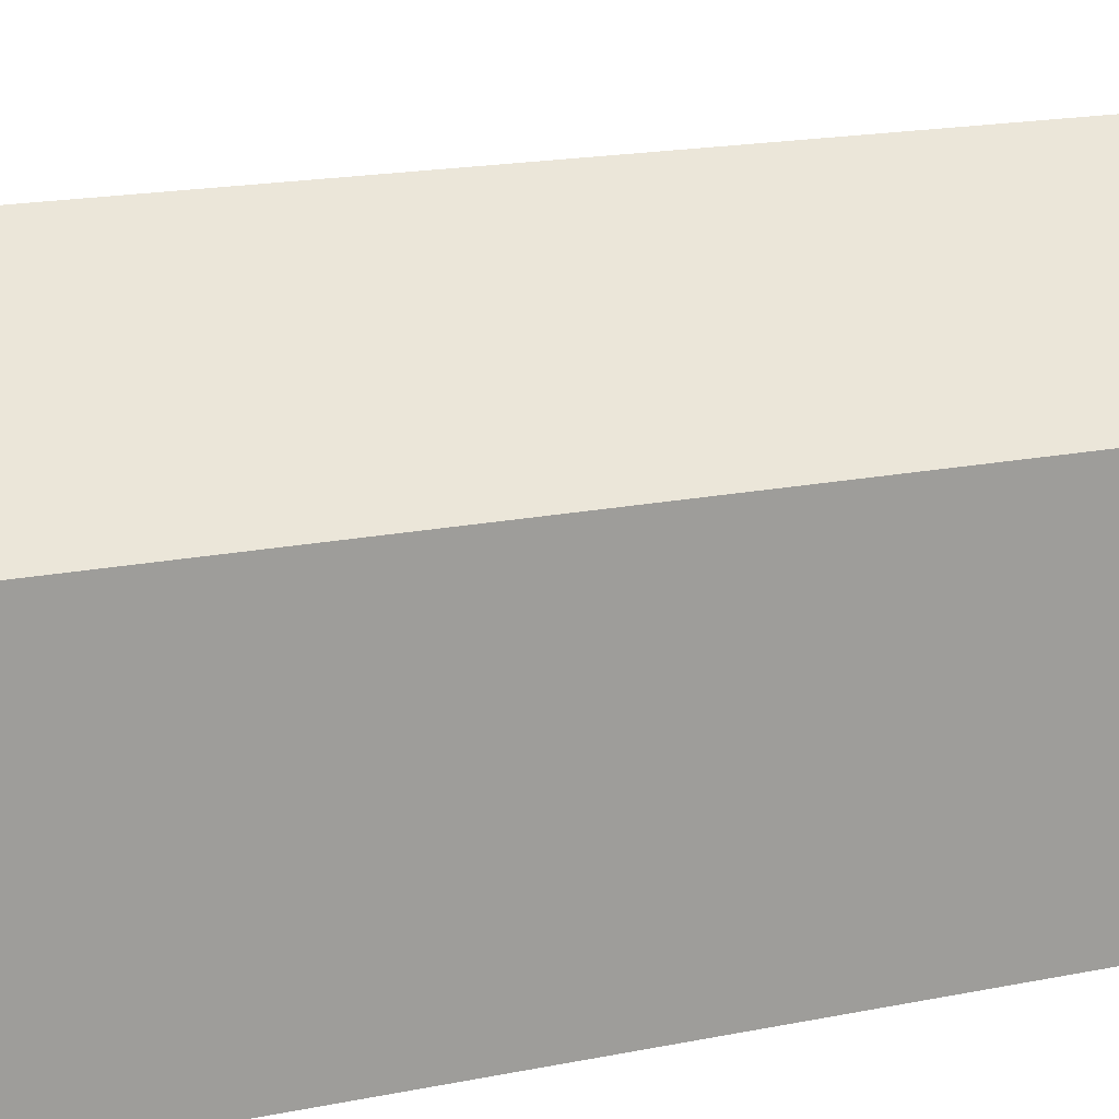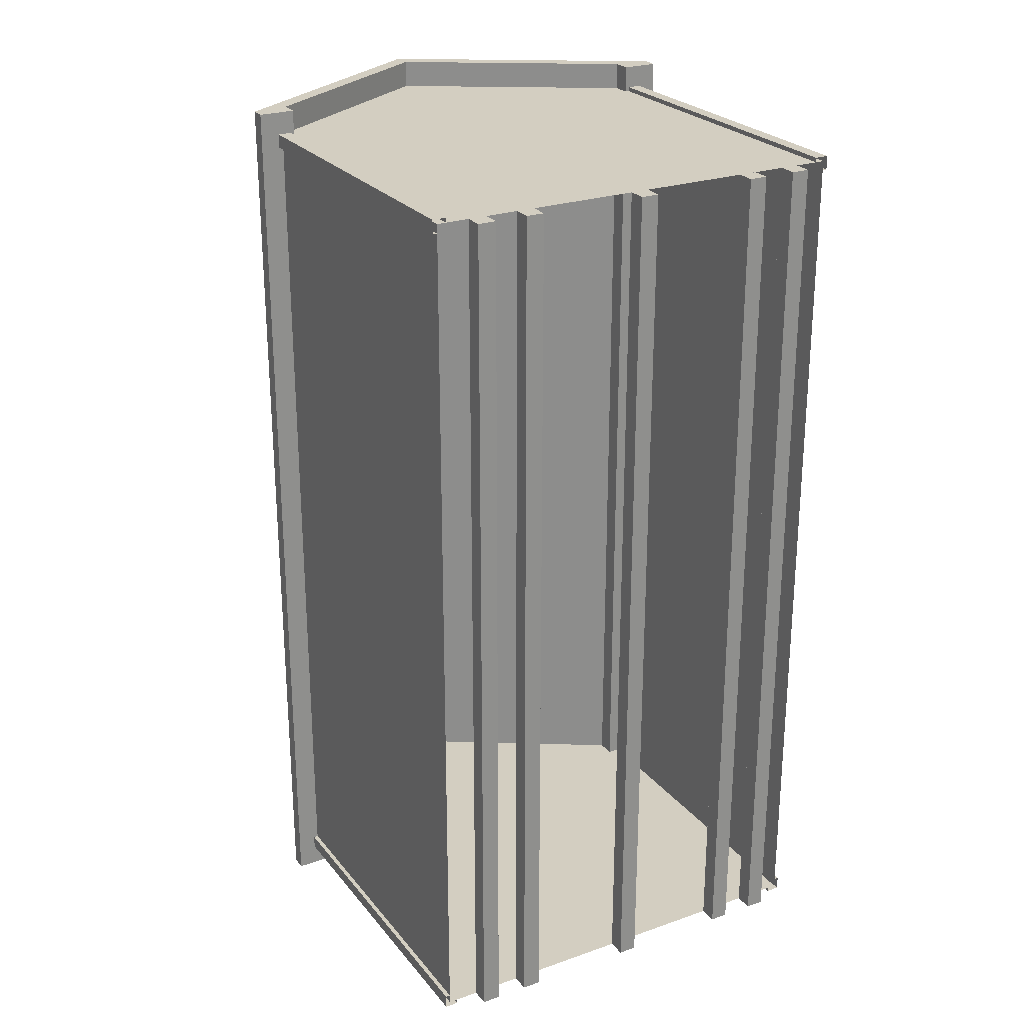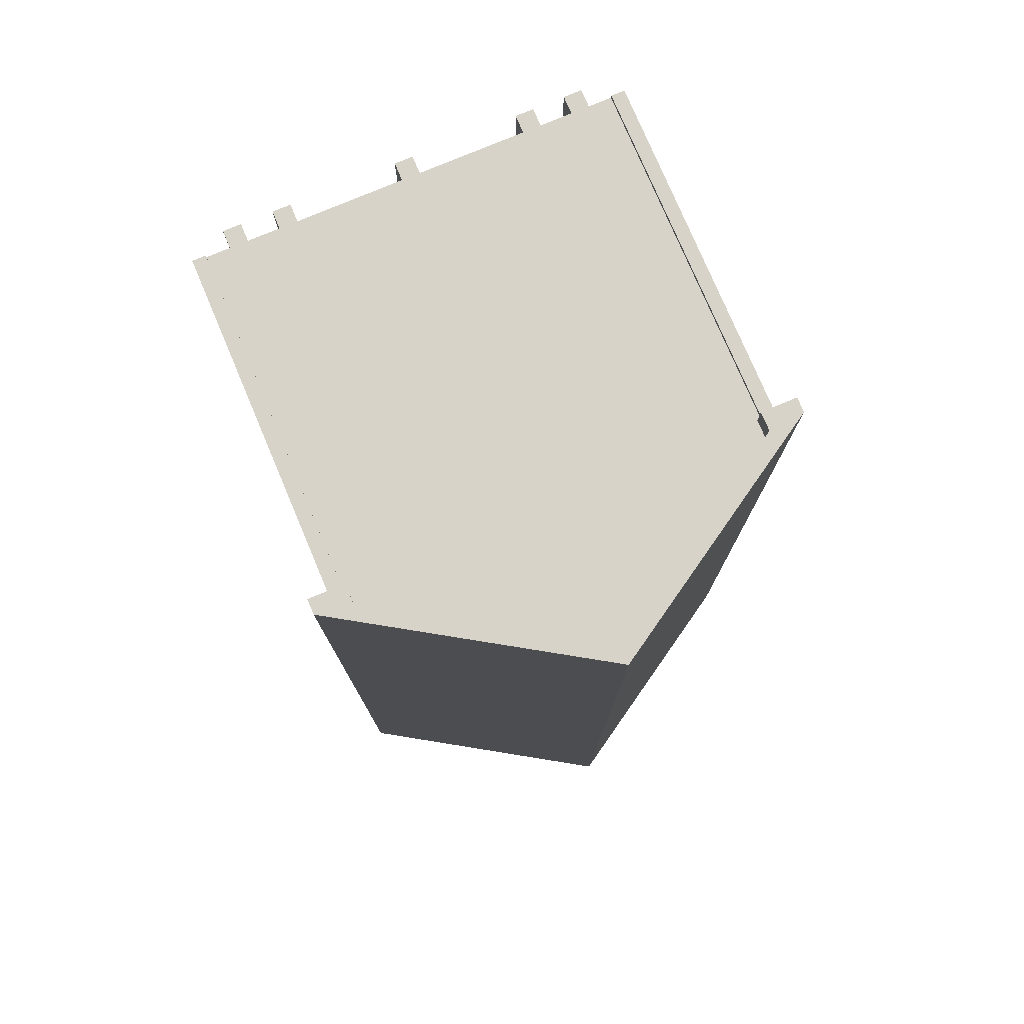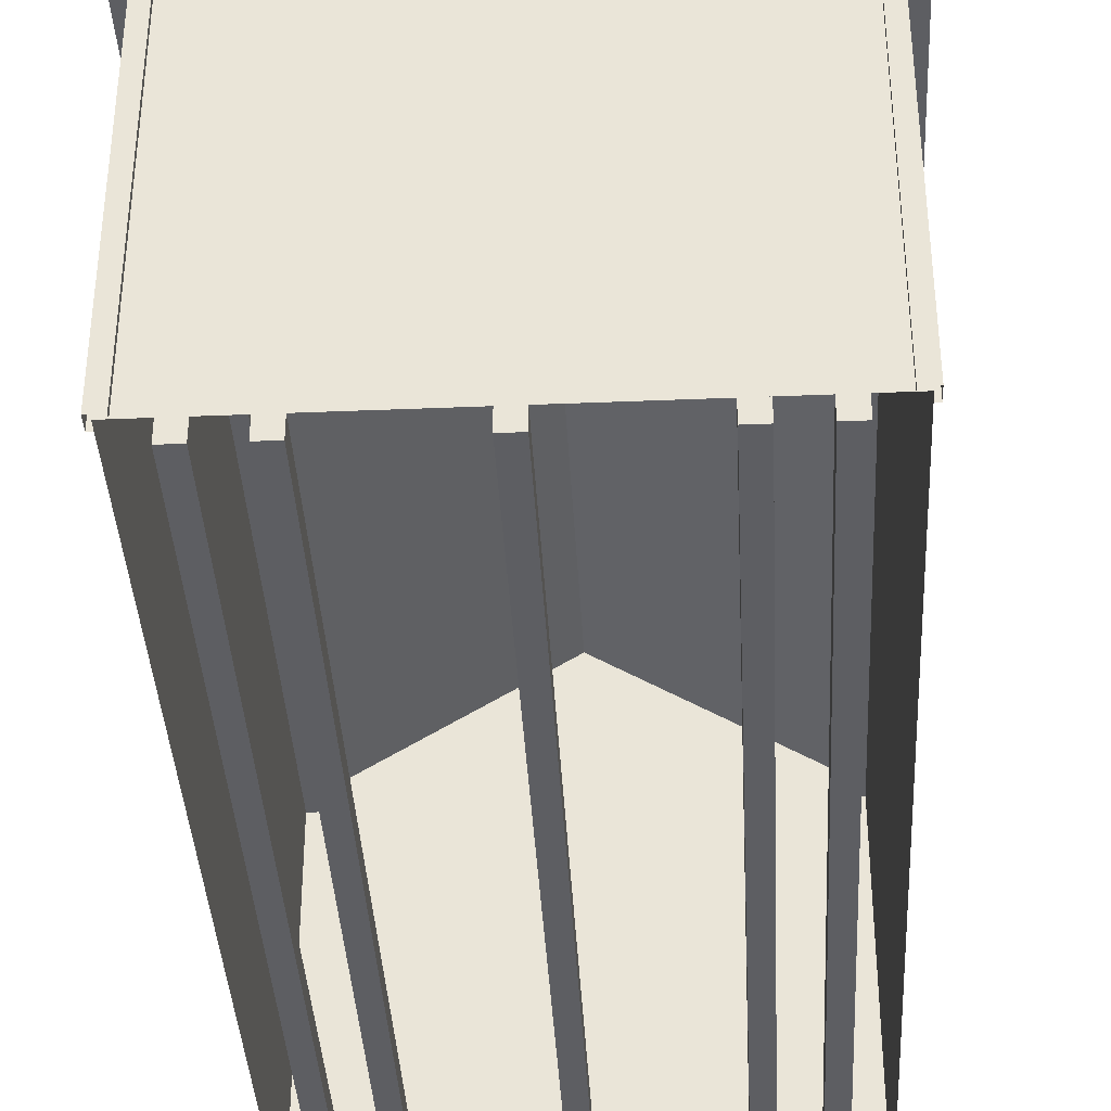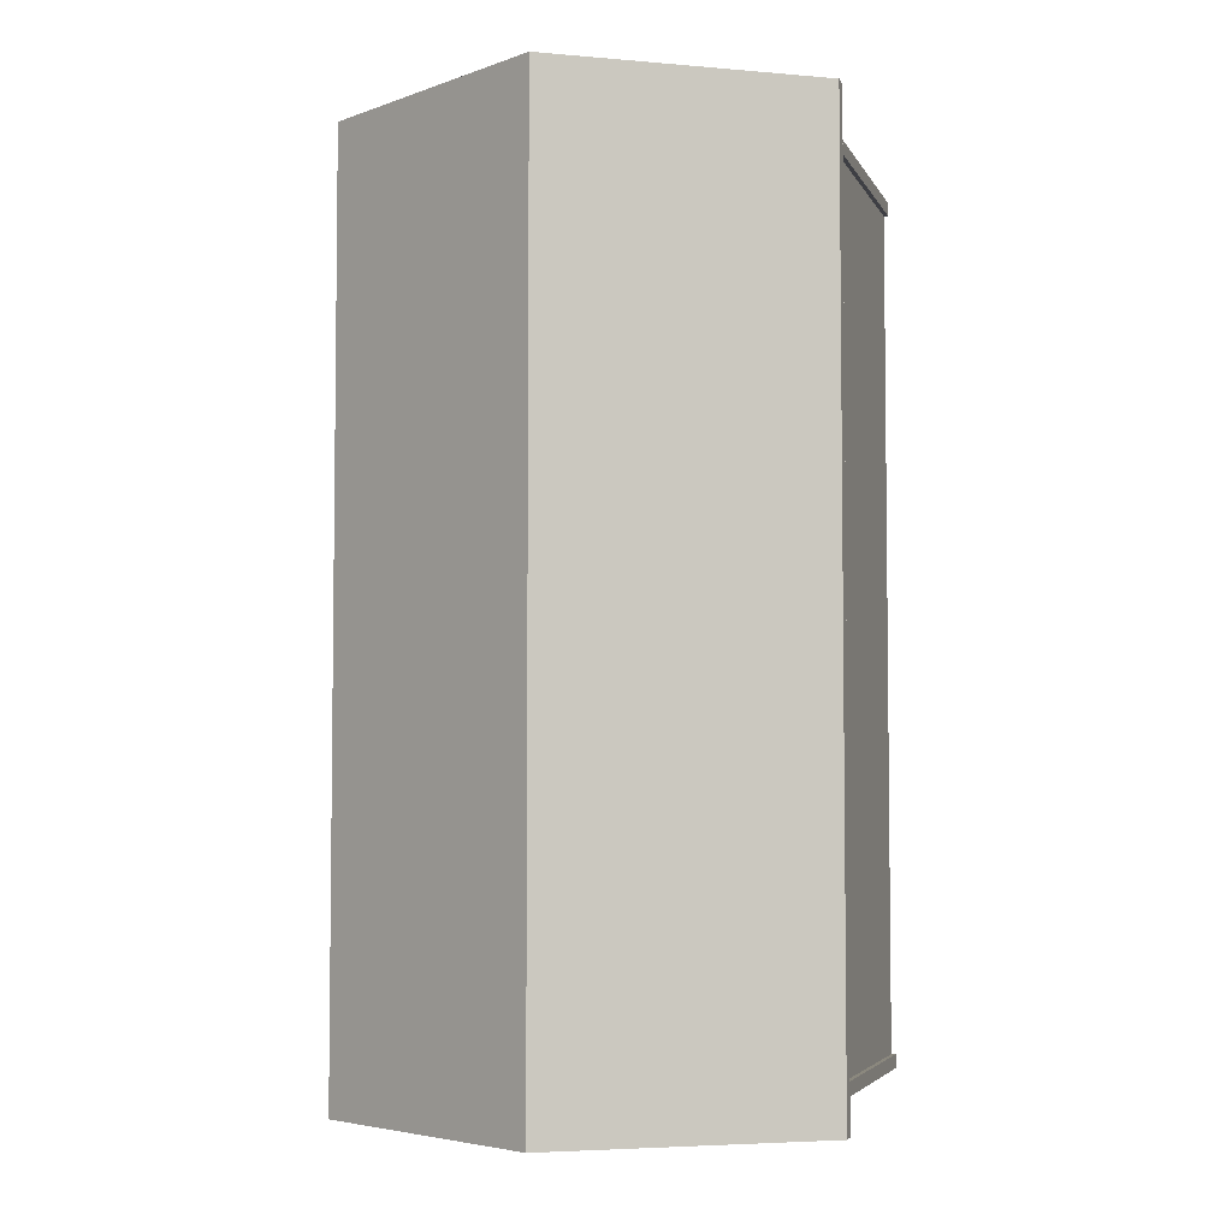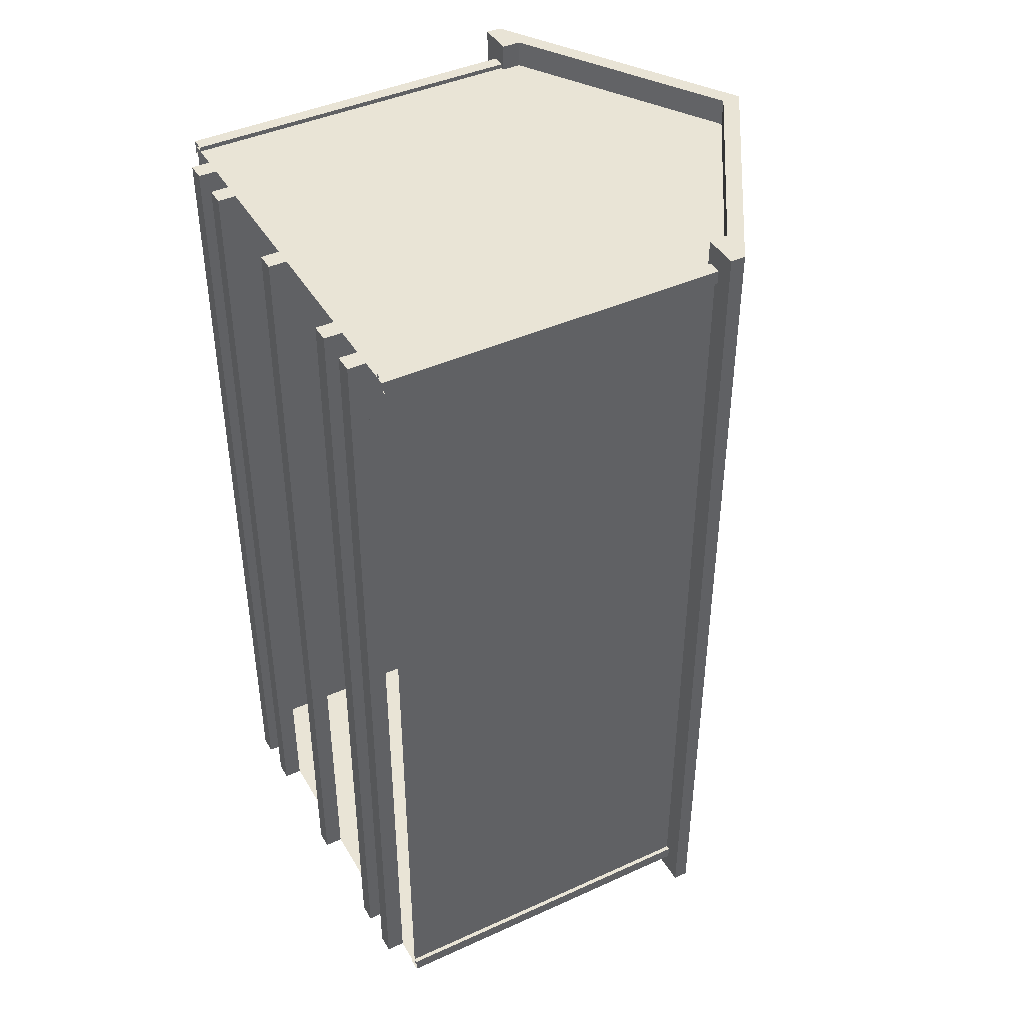
<metadata>
{"format":"obj","ext":"obj","renderer":"f3d","projection":"perspective","resolution":1024,"background":"white","views":[{"elev":18.8,"azim":69.1,"up":"+Y"},{"elev":25.2,"azim":-29.4,"up":"+Z"},{"elev":77.2,"azim":157.1,"up":"+Z"},{"elev":-38.3,"azim":-177.0,"up":"+Y"},{"elev":-4.5,"azim":-163.7,"up":"+Z"},{"elev":42.7,"azim":61.6,"up":"+Z"}]}
</metadata>
<code>
o Classic A-Frame_8x16.obj
g default
v -1.207 0.1016 -2.438
v 1.209 0.1016 -2.438
v 1.209 2.122 -2.438
v -1.207 2.122 -2.438
v -1.207 0.1016 2.438
v -1.207 2.122 2.438
v 1.209 2.122 2.438
v 1.209 0.1016 2.438
v -1.232 0.1016 -2.388
v -1.156 0.1016 -2.464
v -1.232 0.1016 -2.464
v -1.232 2.122 -2.388
v -1.232 2.122 -2.464
v -1.156 2.122 -2.464
v 1.234 0.1016 -2.388
v 1.158 0.1016 -2.464
v 1.234 0.1016 -2.464
v 1.234 2.122 -2.388
v 1.234 2.122 -2.464
v 1.158 2.122 -2.464
v -1.232 0.1016 2.388
v -1.156 0.1016 2.464
v -1.232 0.1016 2.464
v -1.232 2.122 2.388
v -1.232 2.122 2.464
v -1.156 2.122 2.464
v 1.234 0.1016 2.388
v 1.158 0.1016 2.464
v 1.234 0.1016 2.464
v 1.234 2.122 2.388
v 1.234 2.122 2.464
v 1.158 2.122 2.464
v -1.207 0.1016 -2.388
v -1.207 2.122 -2.388
v -1.207 2.122 2.388
v -1.207 0.1016 2.388
v -1.156 2.122 -2.438
v -1.156 0.1016 -2.438
v 1.158 0.1016 -2.438
v 1.158 2.122 -2.438
v 1.209 2.122 -2.388
v 1.209 0.1016 -2.388
v 1.209 0.1016 2.388
v 1.209 2.122 2.388
v -1.156 2.122 2.438
v -1.156 0.1016 2.438
v 1.158 0.1016 2.438
v 1.158 2.122 2.438
v 1.338 2.034 -2.591
v 1.338 2.118 -2.591
v 0 2.956 -2.591
v -1.338 2.118 -2.591
v -1.338 2.034 -2.591
v -1.136 2.034 -2.591
v -1.136 2.14 -2.591
v 0 2.85 -2.591
v 1.136 2.14 -2.591
v 1.136 2.034 -2.591
v 1.338 2.034 2.591
v 1.136 2.034 2.591
v 1.136 2.14 2.591
v -1.49e-08 2.85 2.591
v -1.136 2.14 2.591
v -1.136 2.034 2.591
v -1.338 2.034 2.591
v -1.338 2.118 2.591
v -1.49e-08 2.956 2.591
v 1.338 2.118 2.591
v -1.027 0.1016 2.438
v -1.027 0.1016 -2.438
v -0.9254 0.1016 -2.438
v -0.9254 0.1016 2.438
v -1.027 0 2.438
v -0.9254 0 2.438
v -0.9254 0 -2.438
v -1.027 0 -2.438
v -0.747 0.1016 2.438
v -0.747 0.1016 -2.438
v -0.6454 0.1016 -2.438
v -0.6454 0.1016 2.438
v -0.747 0 2.438
v -0.6454 0 2.438
v -0.6454 0 -2.438
v -0.747 0 -2.438
v 1.027 0.1016 2.438
v 1.027 0.1016 -2.438
v 0.9254 0.1016 -2.438
v 0.9254 0.1016 2.438
v 1.027 0 2.438
v 0.9254 0 2.438
v 0.9254 0 -2.438
v 1.027 0 -2.438
v 0.747 0.1016 2.438
v 0.747 0.1016 -2.438
v 0.6454 0.1016 -2.438
v 0.6454 0.1016 2.438
v 0.747 0 2.438
v 0.6454 0 2.438
v 0.6454 0 -2.438
v 0.747 0 -2.438
v -0.0508 0.1016 2.438
v -0.0508 0.1016 -2.438
v 0.0508 0.1016 -2.438
v 0.0508 0.1016 2.438
v -0.0508 0 2.438
v 0.0508 0 2.438
v 0.0508 0 -2.438
v -0.0508 0 -2.438
v -1.207 0.1016 2.438
v -1.207 2.122 2.438
v 1.209 2.122 2.438
v 1.209 0.1016 2.438
v 0 0.1016 2.438
v -1.49e-08 2.872 2.438
v -1.207 0.1016 -2.438
v 1.209 0.1016 -2.438
v 1.209 2.122 -2.438
v -1.207 2.122 -2.438
v -1.49e-08 2.872 -2.438
v 0 0.1016 -2.438
v 1.338 2.034 -2.591
v 1.338 2.118 -2.591
v 0 2.956 -2.591
v -1.338 2.118 -2.591
v -1.338 2.034 -2.591
v -1.136 2.034 -2.591
v -1.136 2.14 -2.591
v 0 2.85 -2.591
v 1.136 2.14 -2.591
v 1.136 2.034 -2.591
v 1.338 2.034 2.591
v 1.136 2.034 2.591
v 1.136 2.14 2.591
v -1.49e-08 2.85 2.591
v -1.136 2.14 2.591
v -1.136 2.034 2.591
v -1.338 2.034 2.591
v -1.338 2.118 2.591
v -1.49e-08 2.956 2.591
v 1.338 2.118 2.591
v -1.027 0.1016 2.438
v -0.9254 0.1016 2.438
v -1.027 0 2.438
v -0.9254 0 2.438
v -0.747 0.1016 2.438
v -0.6454 0.1016 2.438
v -0.747 0 2.438
v -0.6454 0 2.438
v 1.027 0.1016 2.438
v 0.9254 0.1016 2.438
v 1.027 0 2.438
v 0.9254 0 2.438
v 0.747 0.1016 2.438
v 0.6454 0.1016 2.438
v 0.747 0 2.438
v 0.6454 0 2.438
v -0.0508 0.1016 2.438
v 0.0508 0.1016 2.438
v -0.0508 0 2.438
v 0.0508 0 2.438
v -1.027 0.1016 -2.438
v -0.9254 0.1016 -2.438
v -0.9254 0 -2.438
v -1.027 0 -2.438
v -0.747 0.1016 -2.438
v -0.6454 0.1016 -2.438
v -0.6454 0 -2.438
v -0.747 0 -2.438
v 1.027 0.1016 -2.438
v 0.9254 0.1016 -2.438
v 0.9254 0 -2.438
v 1.027 0 -2.438
v 0.747 0.1016 -2.438
v 0.6454 0.1016 -2.438
v 0.6454 0 -2.438
v 0.747 0 -2.438
v -0.0508 0.1016 -2.438
v 0.0508 0.1016 -2.438
v 0.0508 0 -2.438
v -0.0508 0 -2.438
g Shed
f 2 7 8
f 3 7 2
f 6 4 5
f 4 1 5
f 110 109 113
f 114 110 113
f 112 111 113
f 111 114 113
f 119 117 120
f 117 116 120
f 118 119 120
f 115 118 120
g Sides
f 122 121 130
f 129 122 130
f 129 123 122
f 128 123 129
f 123 127 124
f 123 128 127
f 125 124 126
f 124 127 126
f 135 138 136
f 138 137 136
f 134 139 135
f 135 139 138
f 139 134 133
f 139 133 140
f 131 140 132
f 140 133 132
g Floor
f 142 141 143
f 142 143 144
f 146 145 147
f 146 147 148
f 151 149 152
f 149 150 152
f 155 153 156
f 153 154 156
f 158 157 159
f 158 159 160
f 161 162 163
f 164 161 163
f 165 166 167
f 168 165 167
f 170 172 171
f 170 169 172
f 174 176 175
f 174 173 176
f 177 178 179
f 177 179 180
f 92 86 89
f 86 85 89
f 85 87 88
f 86 87 85
f 88 91 90
f 88 87 91
f 91 92 89
f 91 89 90
f 100 94 97
f 94 93 97
f 93 95 96
f 94 95 93
f 96 99 98
f 96 95 99
f 99 100 97
f 99 97 98
f 103 104 106
f 107 103 106
f 102 101 104
f 103 102 104
f 101 102 108
f 101 108 105
f 108 106 105
f 108 107 106
f 79 80 82
f 83 79 82
f 78 77 80
f 79 78 80
f 77 78 84
f 77 84 81
f 81 84 82
f 84 83 82
f 71 72 74
f 75 71 74
f 70 69 72
f 71 70 72
f 69 70 76
f 69 76 73
f 73 76 74
f 76 75 74
g Trim
f 32 48 47
f 32 47 28
f 29 32 28
f 31 32 29
f 27 31 29
f 30 31 27
f 30 27 43
f 44 30 43
f 21 24 36
f 24 35 36
f 25 21 23
f 25 24 21
f 26 23 22
f 26 25 23
f 46 45 22
f 45 26 22
f 14 37 38
f 10 14 38
f 11 14 10
f 13 14 11
f 13 11 9
f 12 13 9
f 12 9 33
f 34 12 33
f 15 18 42
f 18 41 42
f 17 19 15
f 19 18 15
f 20 17 16
f 20 19 17
f 40 16 39
f 40 20 16
g Roof
f 51 67 50
f 50 67 68
f 51 52 66
f 67 51 66
g Sides
f 52 53 65
f 66 52 65
f 53 54 64
f 65 53 64
f 55 63 54
f 54 63 64
g Shed
f 56 62 55
f 55 62 63
f 56 57 61
f 62 56 61
g Sides
f 57 58 60
f 61 57 60
f 58 49 59
f 58 59 60
f 50 68 49
f 49 68 59

</code>
